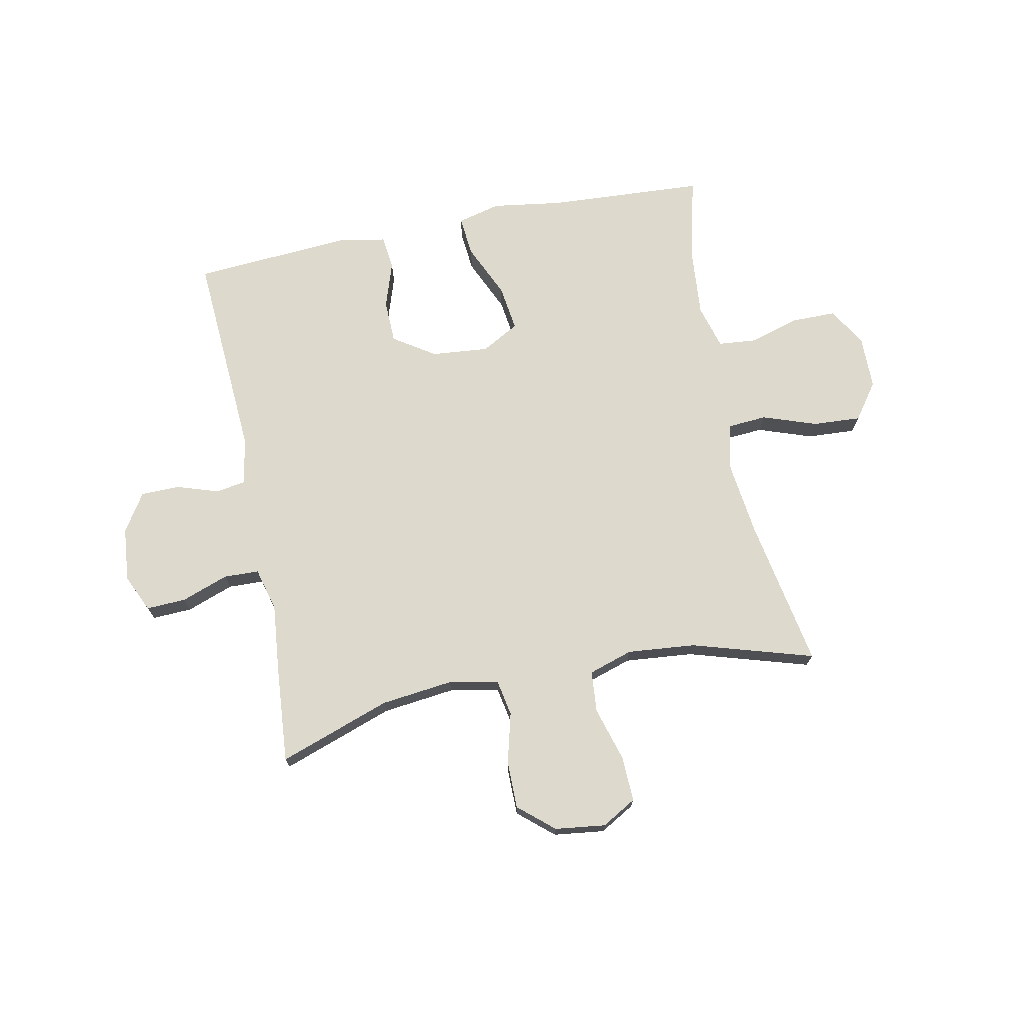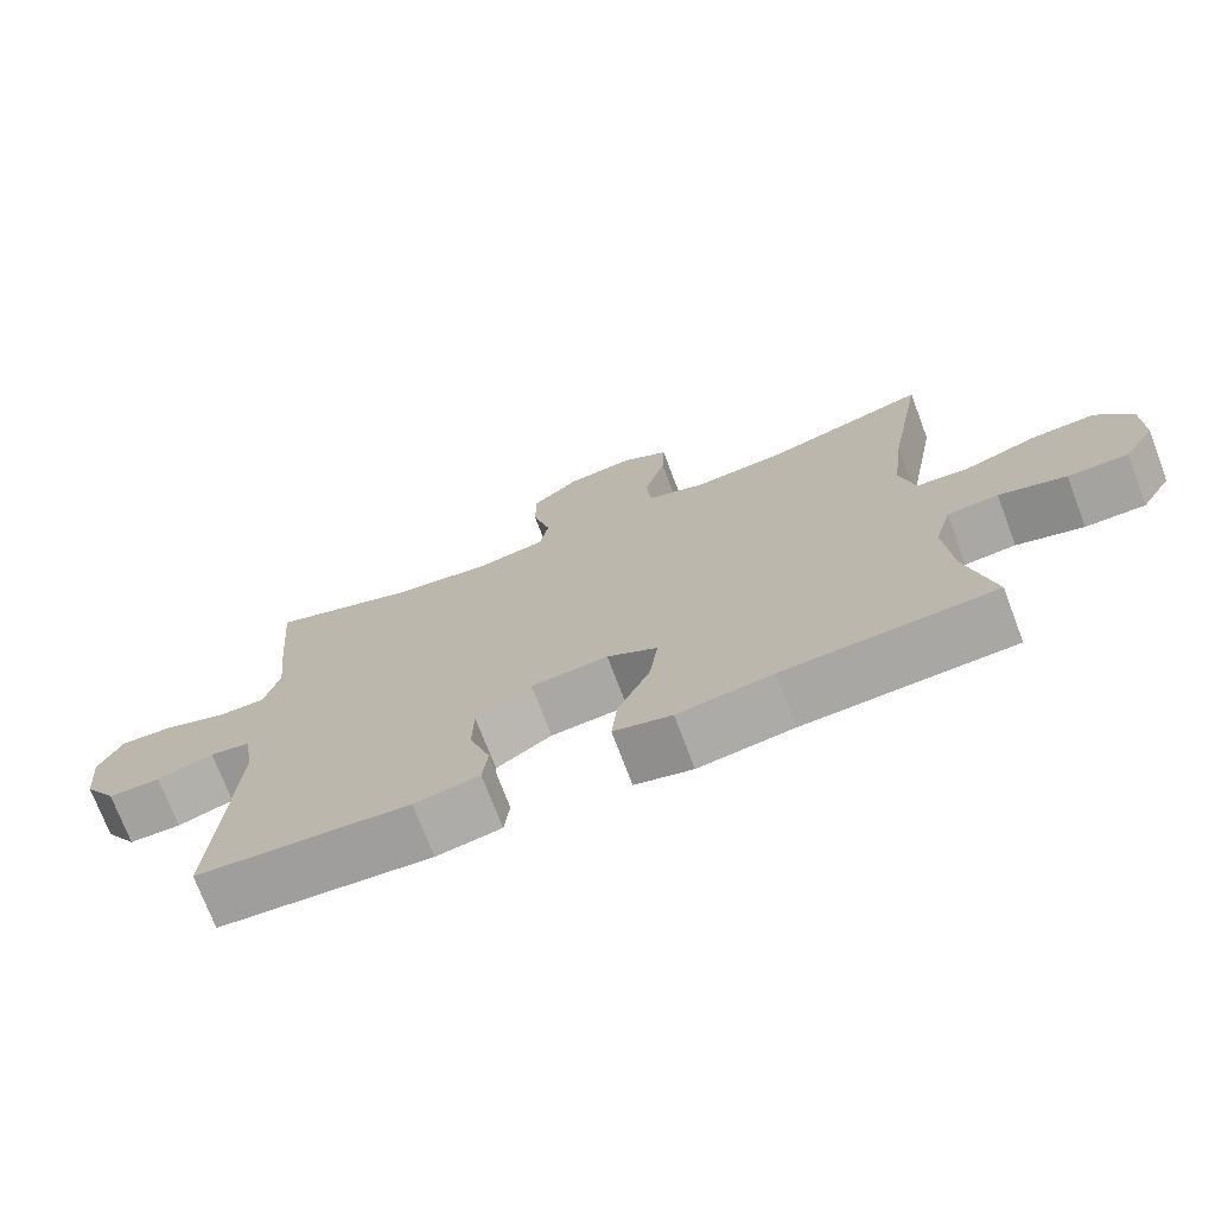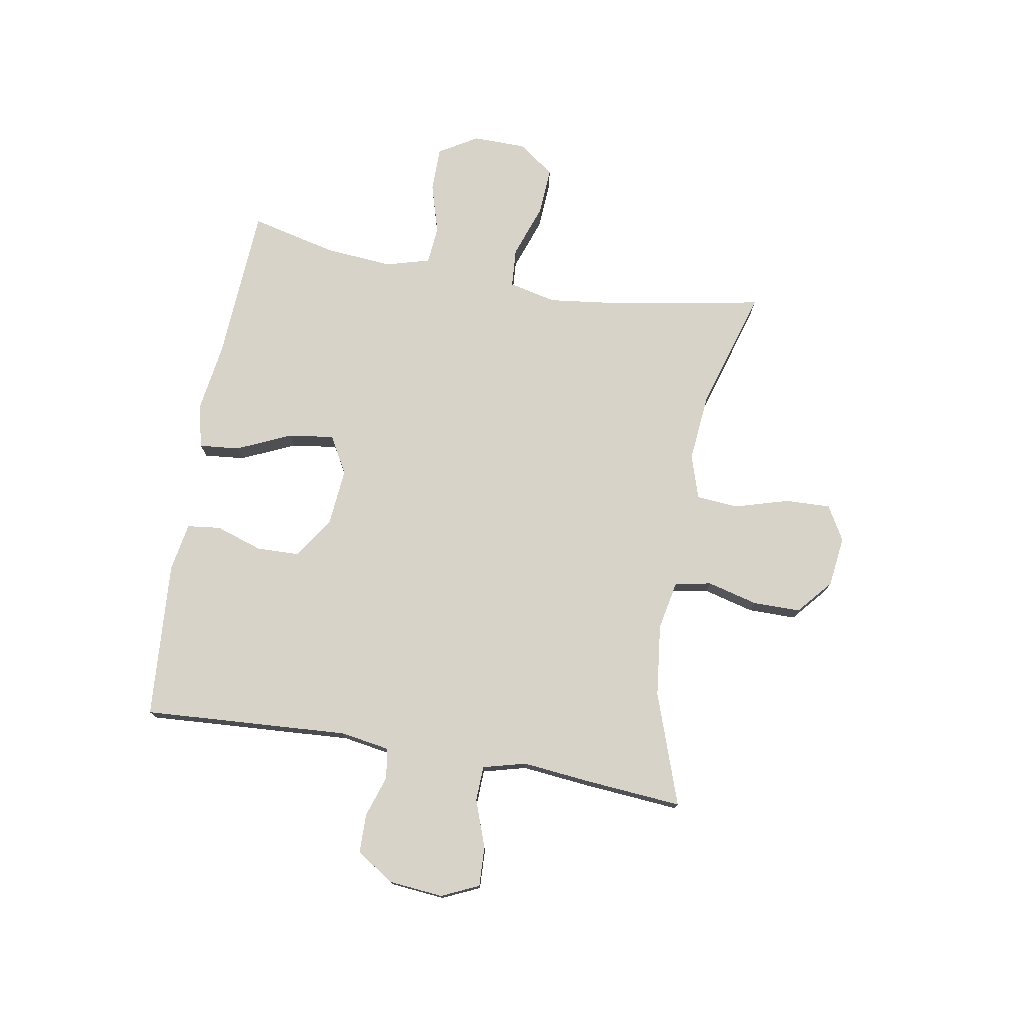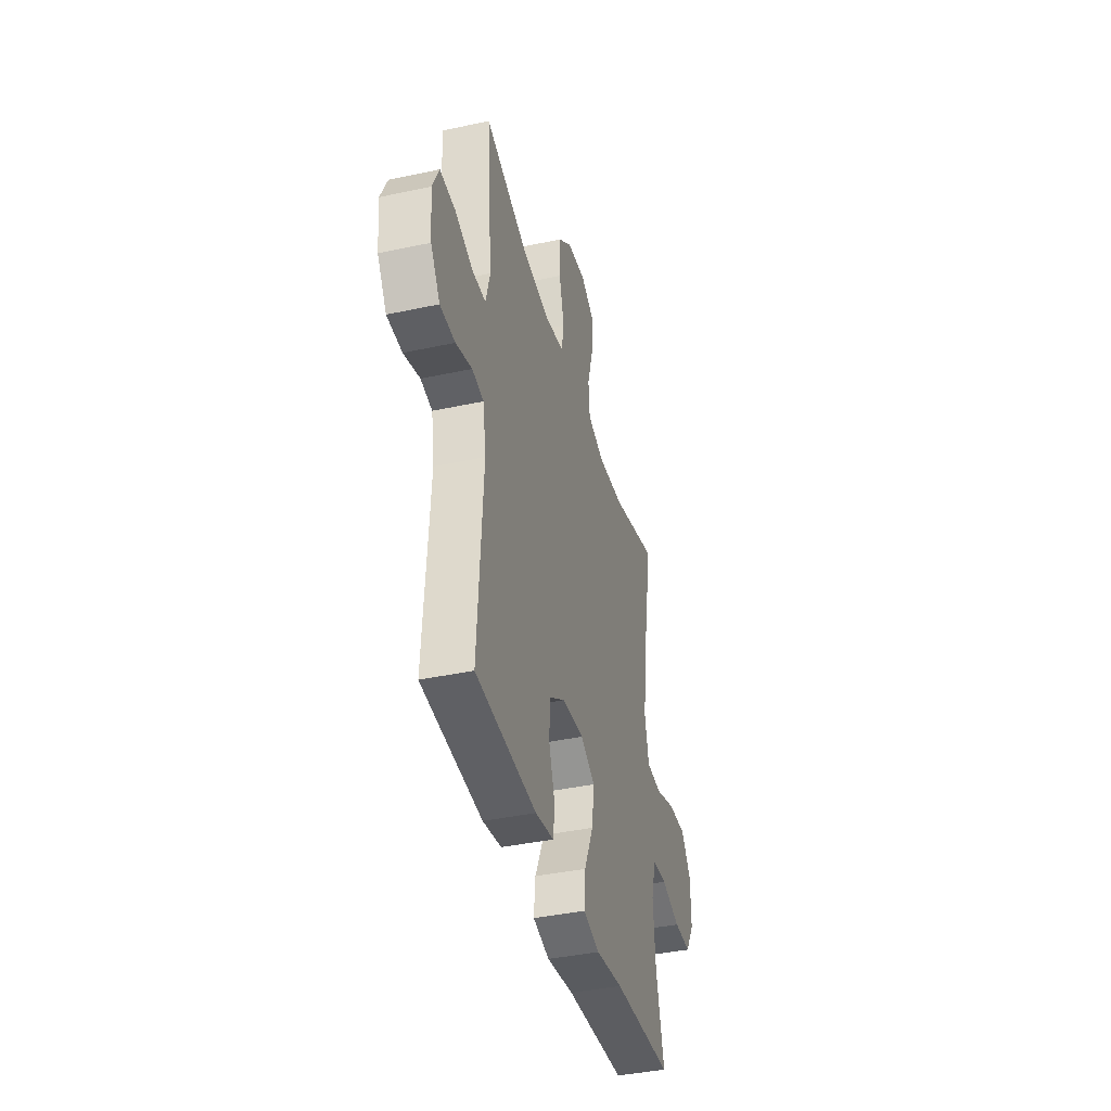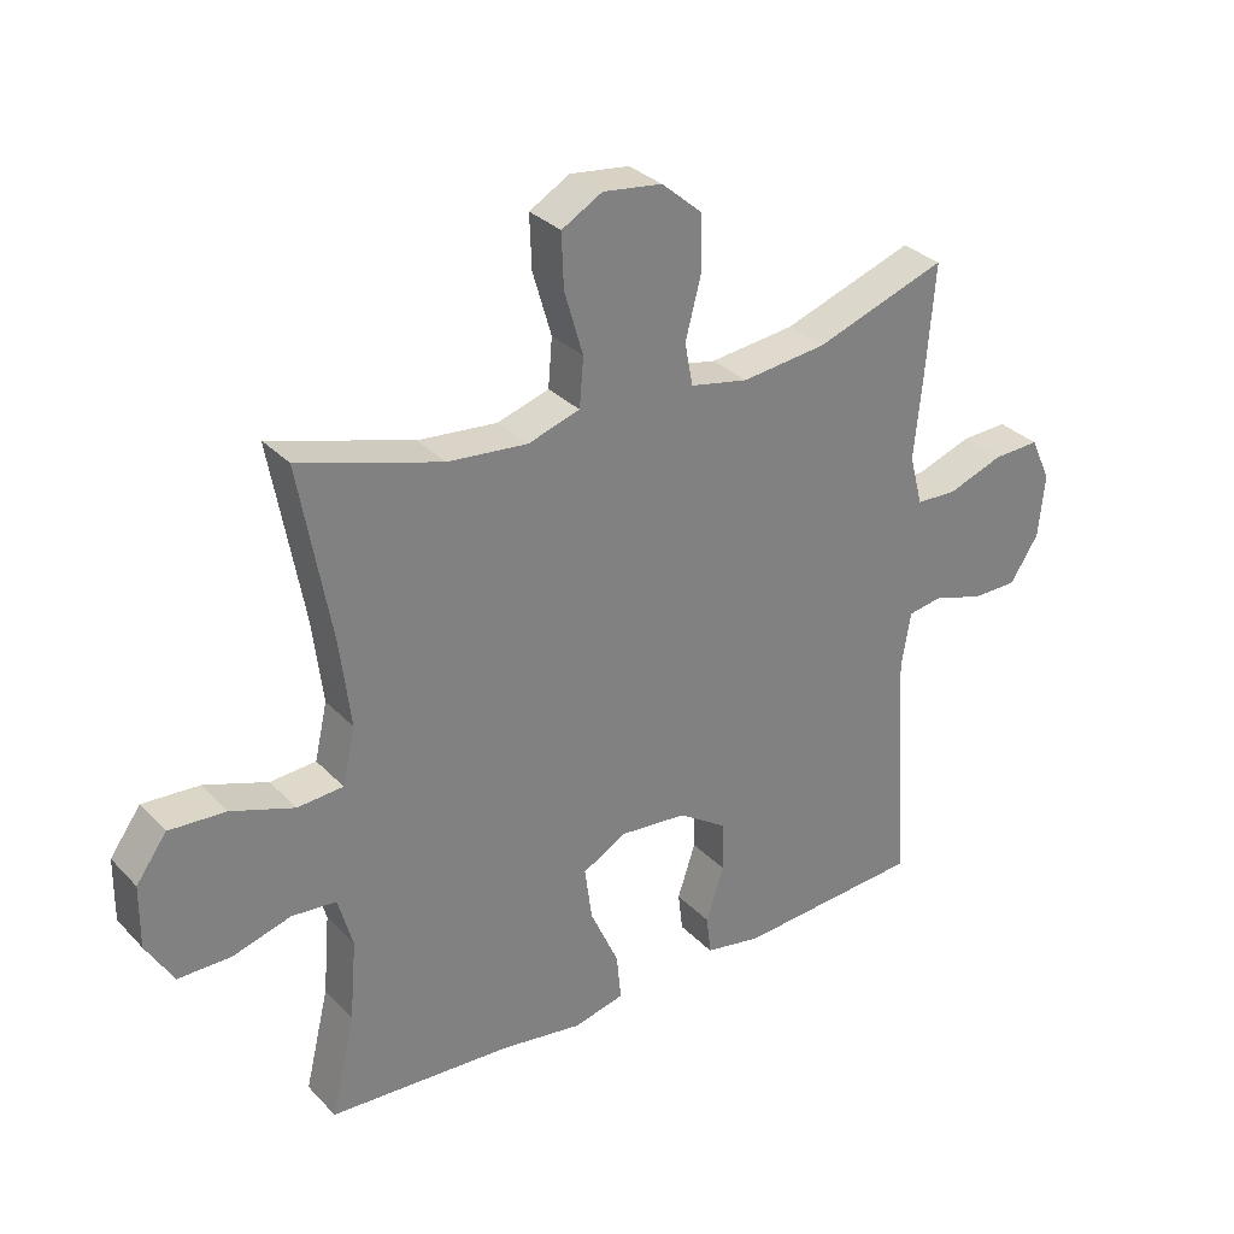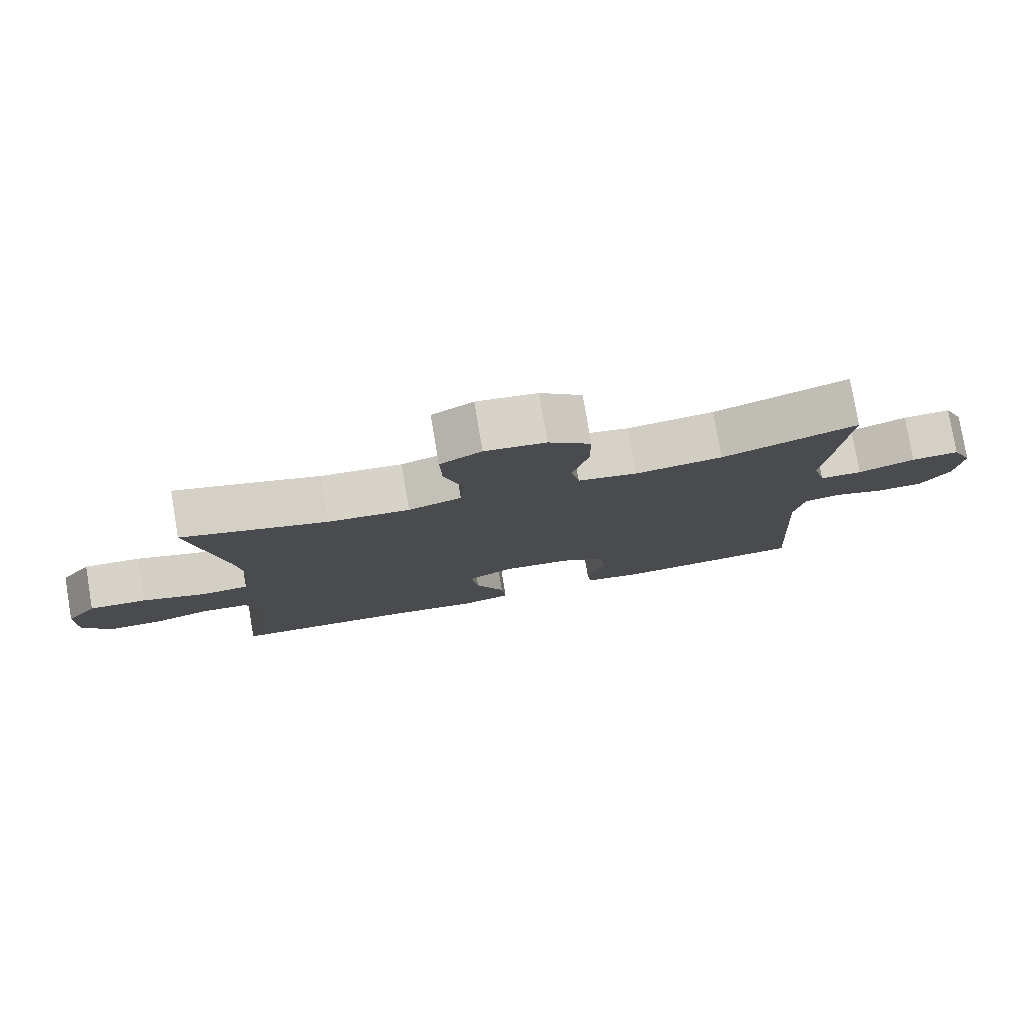
<metadata>
{"format":"obj","ext":"obj","renderer":"f3d","projection":"perspective","resolution":1024,"background":"white","views":[{"elev":72.0,"azim":-11.3,"up":"+Y"},{"elev":-73.0,"azim":20.7,"up":"+Z"},{"elev":75.9,"azim":-80.1,"up":"+Y"},{"elev":-40.2,"azim":-75.1,"up":"+Z"},{"elev":31.1,"azim":144.8,"up":"+Z"},{"elev":78.8,"azim":170.4,"up":"+Z"}]}
</metadata>
<code>
v 0.5 0.07 0.5
v 0.452 0.07 0.235
v 0.436 0.07 0.106
v 0.455 0.07 0.022
v 0.524 0.07 0.017
v 0.619 0.07 0.05
v 0.704 0.07 0.055
v 0.75 0.07 -0.009
v 0.751 0.07 -0.103
v 0.71 0.07 -0.171
v 0.631 0.07 -0.171
v 0.543 0.07 -0.145
v 0.476 0.07 -0.151
v 0.454 0.07 -0.229
v 0.464 0.07 -0.349
v 0.5 0.07 -0.5
v 0.224 0.07 -0.516
v 0.1 0.07 -0.534
v 0.024 0.07 -0.515
v 0.031 0.07 -0.444
v 0.074 0.07 -0.349
v 0.085 0.07 -0.268
v 0.019 0.07 -0.231
v -0.082 0.07 -0.24
v -0.155 0.07 -0.288
v -0.157 0.07 -0.364
v -0.13 0.07 -0.446
v -0.137 0.07 -0.505
v -0.222 0.07 -0.52
v -0.5 0.07 -0.5
v -0.477 0.07 -0.136
v -0.491 0.07 -0.05
v -0.544 0.07 -0.041
v -0.618 0.07 -0.065
v -0.687 0.07 -0.064
v -0.73 0.07 0.003
v -0.739 0.07 0.098
v -0.709 0.07 0.164
v -0.639 0.07 0.161
v -0.556 0.07 0.131
v -0.494 0.07 0.133
v -0.474 0.07 0.209
v -0.486 0.07 0.327
v -0.5 0.07 0.5
v -0.303 0.07 0.431
v -0.175 0.07 0.416
v -0.088 0.07 0.433
v -0.076 0.07 0.497
v -0.099 0.07 0.586
v -0.099 0.07 0.67
v -0.037 0.07 0.723
v 0.052 0.07 0.734
v 0.113 0.07 0.699
v 0.11 0.07 0.619
v 0.082 0.07 0.523
v 0.088 0.07 0.45
v 0.166 0.07 0.425
v 0.286 0.07 0.436
v 0.5 0 0.5
v 0.452 0 0.235
v 0.436 0 0.106
v 0.455 0 0.022
v 0.524 0 0.017
v 0.619 0 0.05
v 0.704 0 0.055
v 0.75 0 -0.009
v 0.751 0 -0.103
v 0.71 0 -0.171
v 0.631 0 -0.171
v 0.543 0 -0.145
v 0.476 0 -0.151
v 0.454 0 -0.229
v 0.464 0 -0.349
v 0.5 0 -0.5
v 0.224 0 -0.516
v 0.1 0 -0.534
v 0.024 0 -0.515
v 0.031 0 -0.444
v 0.074 0 -0.349
v 0.085 0 -0.268
v 0.019 0 -0.231
v -0.082 0 -0.24
v -0.155 0 -0.288
v -0.157 0 -0.364
v -0.13 0 -0.446
v -0.137 0 -0.505
v -0.222 0 -0.52
v -0.5 0 -0.5
v -0.477 0 -0.136
v -0.491 0 -0.05
v -0.544 0 -0.041
v -0.618 0 -0.065
v -0.687 0 -0.064
v -0.73 0 0.003
v -0.739 0 0.098
v -0.709 0 0.164
v -0.639 0 0.161
v -0.556 0 0.131
v -0.494 0 0.133
v -0.474 0 0.209
v -0.486 0 0.327
v -0.5 0 0.5
v -0.303 0 0.431
v -0.175 0 0.416
v -0.088 0 0.433
v -0.076 0 0.497
v -0.099 0 0.586
v -0.099 0 0.67
v -0.037 0 0.723
v 0.052 0 0.734
v 0.113 0 0.699
v 0.11 0 0.619
v 0.082 0 0.523
v 0.088 0 0.45
v 0.166 0 0.425
v 0.286 0 0.436
f 52 53 54 55
f 52 55 56
f 51 52 56
f 48 49 50 51
f 48 51 56
f 47 48 56 57
f 42 43 44 45
f 41 42 45 46
f 37 38 39 40
f 37 40 41
f 36 37 41
f 33 34 35 36
f 32 33 36 41
f 31 32 41 46
f 26 27 28 29
f 25 26 29 30
f 24 25 30 31
f 18 19 20 21
f 17 18 21 22
f 15 16 17 22
f 14 15 22 23
f 9 10 11 12
f 9 12 13
f 8 9 13
f 5 6 7 8
f 4 5 8 13
f 3 4 13 14
f 58 1 2
f 57 58 2 3
f 23 24 31 46
f 23 46 47 57
f 3 14 23 57
f 113 112 111 110
f 114 113 110
f 114 110 109
f 109 108 107 106
f 114 109 106
f 115 114 106 105
f 103 102 101 100
f 104 103 100 99
f 98 97 96 95
f 99 98 95
f 99 95 94
f 94 93 92 91
f 99 94 91 90
f 104 99 90 89
f 87 86 85 84
f 88 87 84 83
f 89 88 83 82
f 79 78 77 76
f 80 79 76 75
f 80 75 74 73
f 81 80 73 72
f 70 69 68 67
f 71 70 67
f 71 67 66
f 66 65 64 63
f 71 66 63 62
f 72 71 62 61
f 60 59 116
f 61 60 116 115
f 104 89 82 81
f 115 105 104 81
f 115 81 72 61
f 1 59 60 2
f 2 60 61 3
f 3 61 62 4
f 4 62 63 5
f 5 63 64 6
f 6 64 65 7
f 7 65 66 8
f 8 66 67 9
f 9 67 68 10
f 10 68 69 11
f 11 69 70 12
f 12 70 71 13
f 13 71 72 14
f 14 72 73 15
f 15 73 74 16
f 16 74 75 17
f 17 75 76 18
f 18 76 77 19
f 19 77 78 20
f 20 78 79 21
f 21 79 80 22
f 22 80 81 23
f 23 81 82 24
f 24 82 83 25
f 25 83 84 26
f 26 84 85 27
f 27 85 86 28
f 28 86 87 29
f 29 87 88 30
f 30 88 89 31
f 31 89 90 32
f 32 90 91 33
f 33 91 92 34
f 34 92 93 35
f 35 93 94 36
f 36 94 95 37
f 37 95 96 38
f 38 96 97 39
f 39 97 98 40
f 40 98 99 41
f 41 99 100 42
f 42 100 101 43
f 43 101 102 44
f 44 102 103 45
f 45 103 104 46
f 46 104 105 47
f 47 105 106 48
f 48 106 107 49
f 49 107 108 50
f 50 108 109 51
f 51 109 110 52
f 52 110 111 53
f 53 111 112 54
f 54 112 113 55
f 55 113 114 56
f 56 114 115 57
f 57 115 116 58
f 58 116 59 1

</code>
